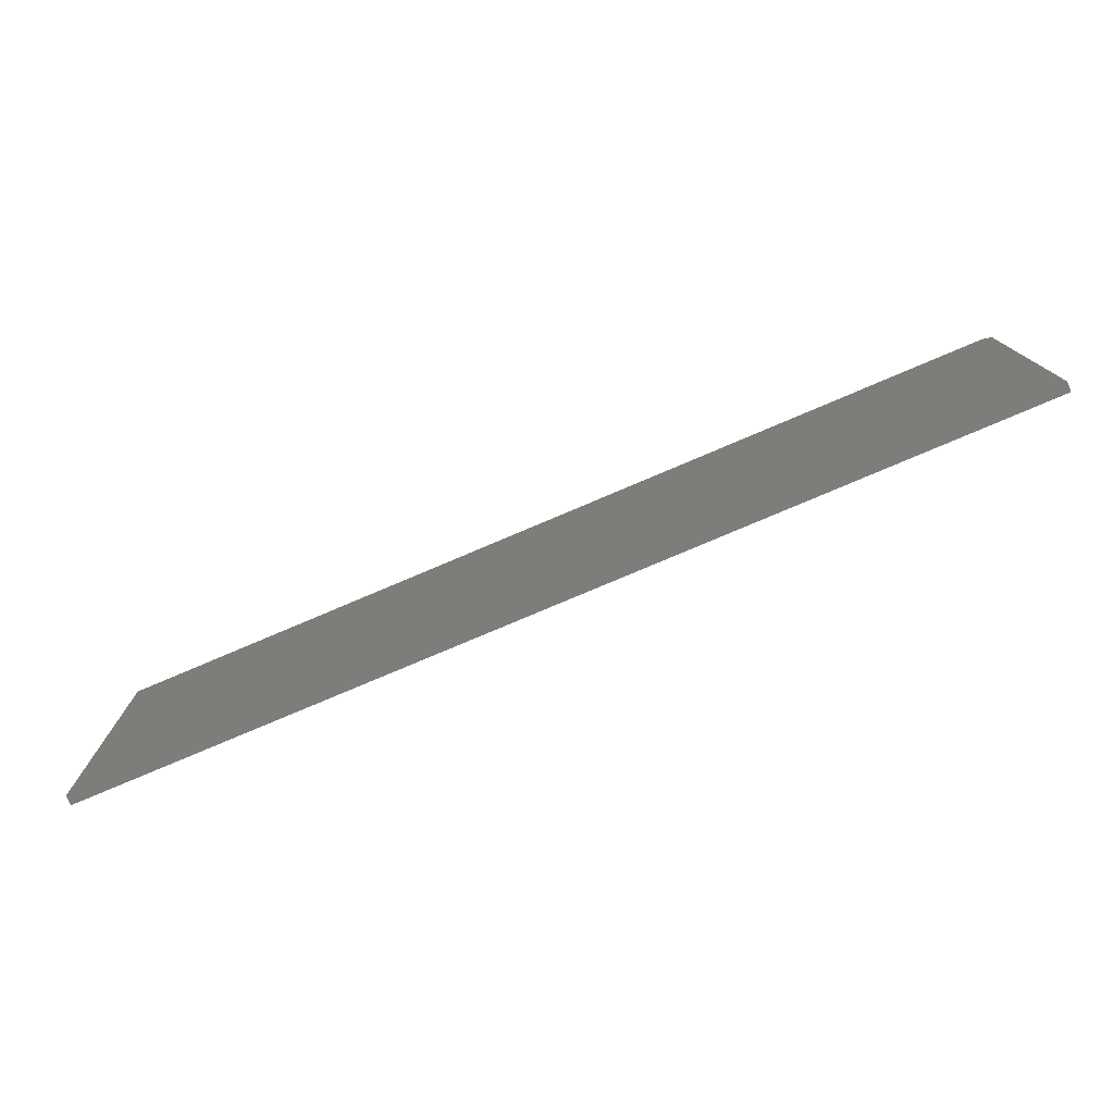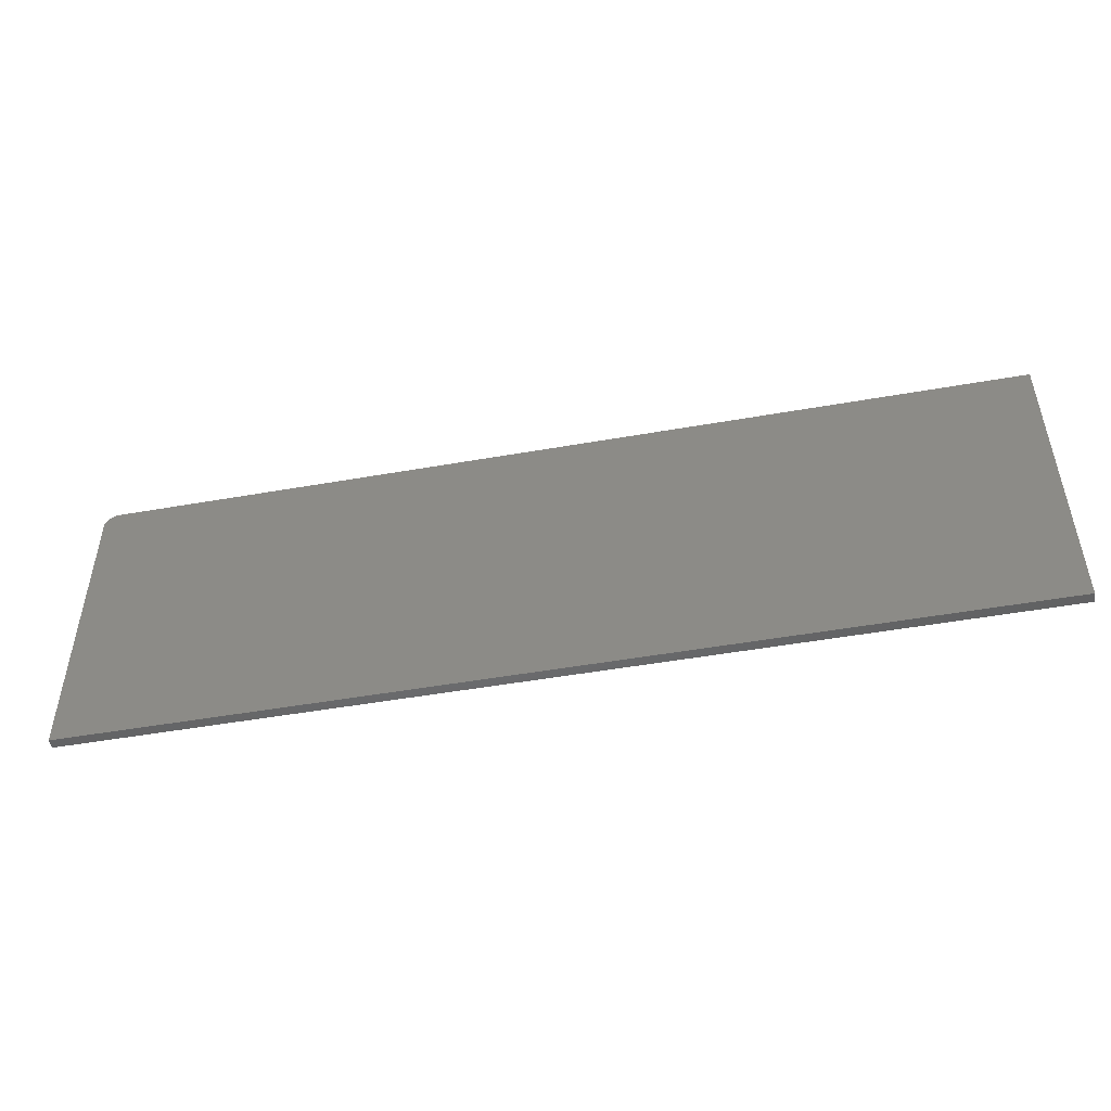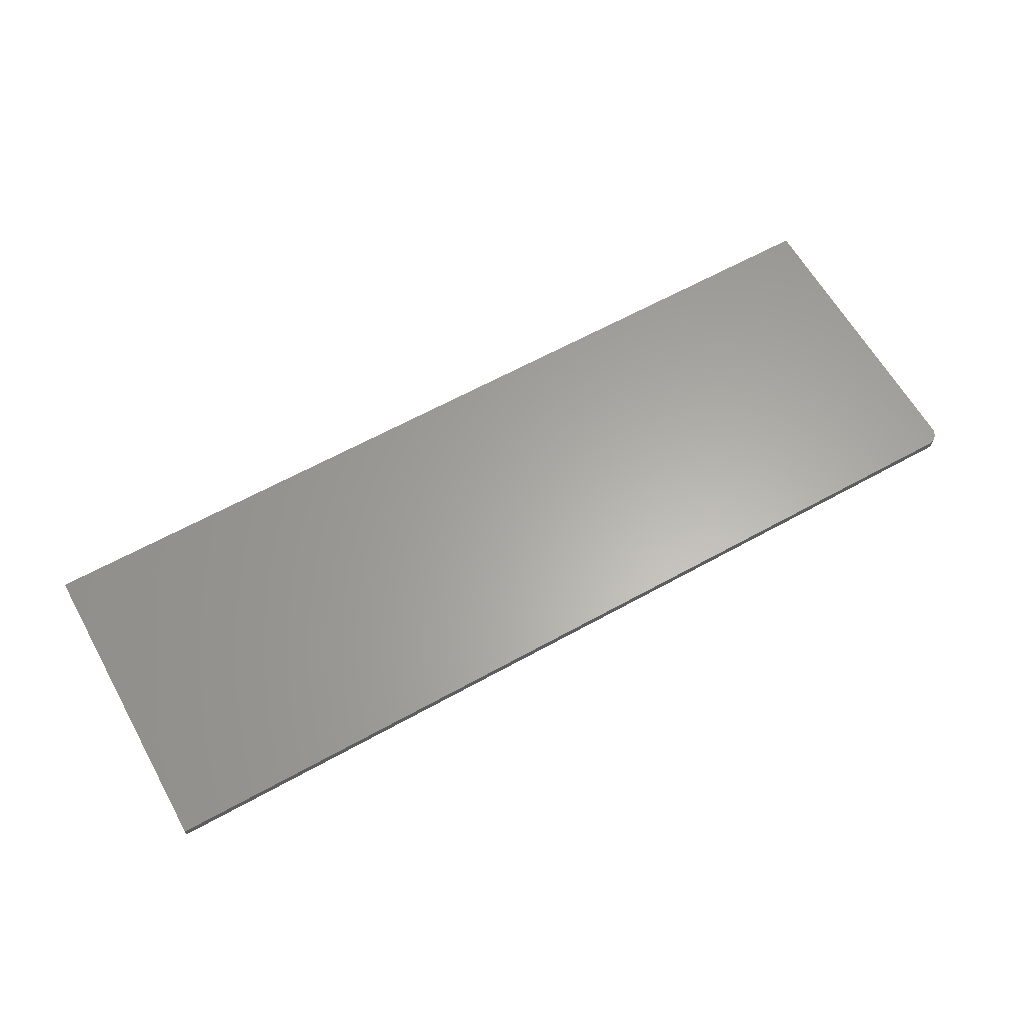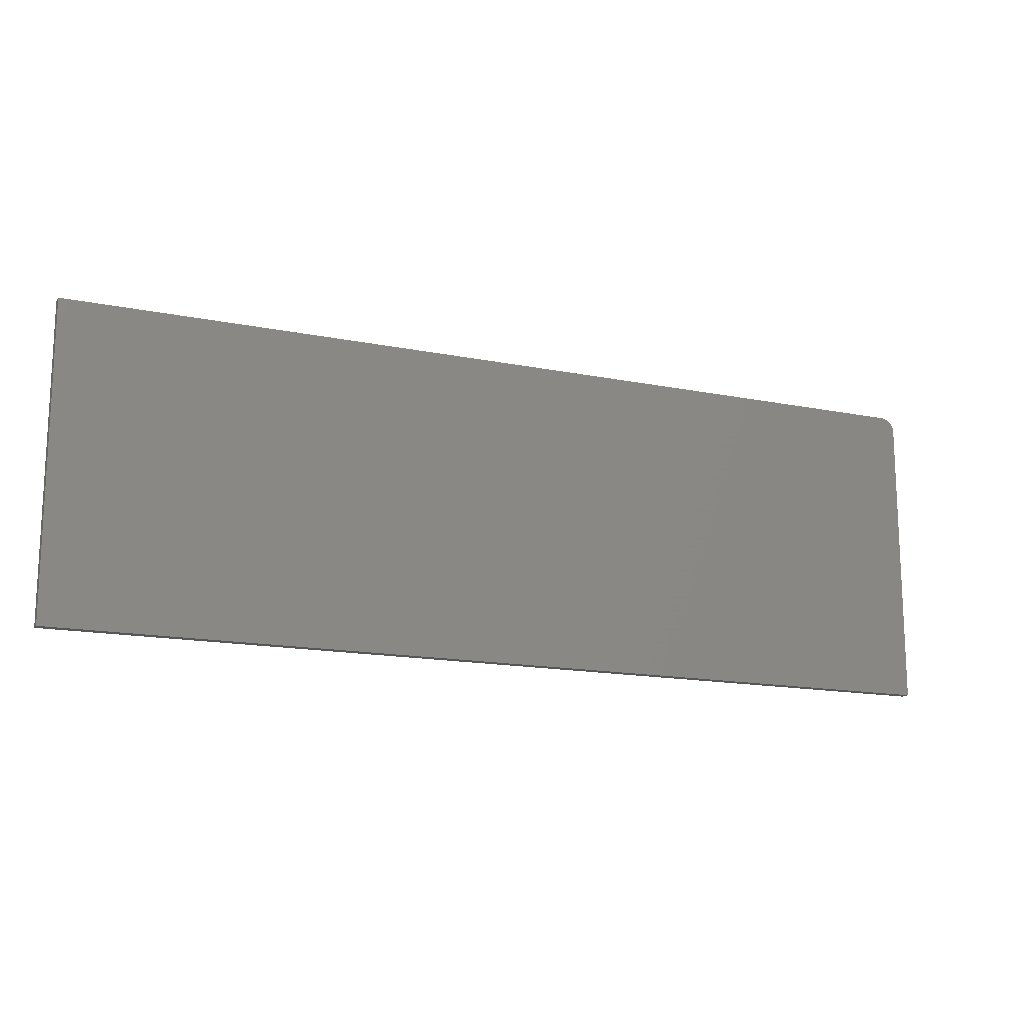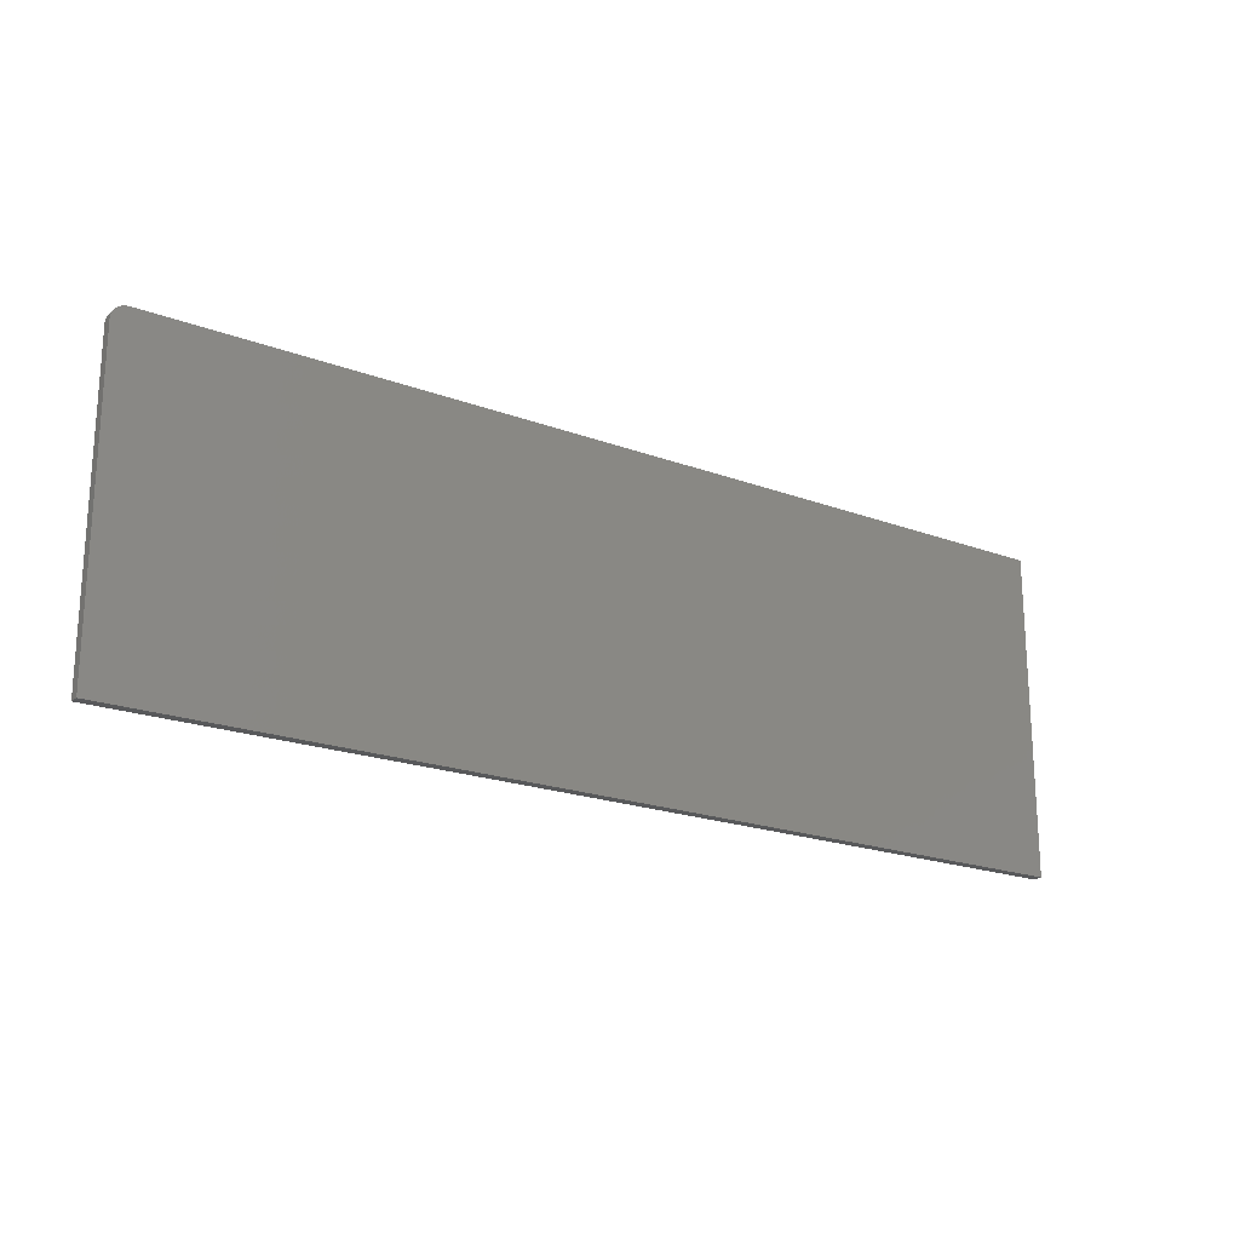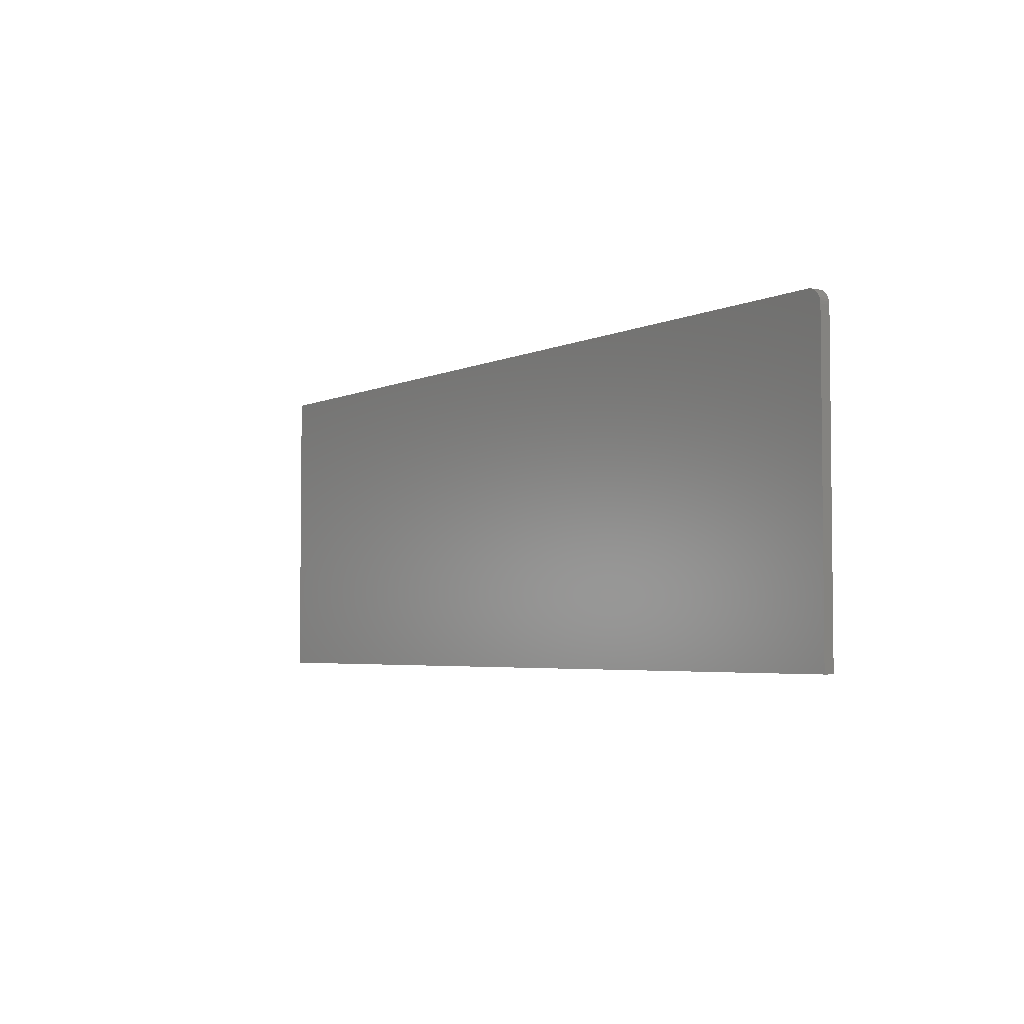
<metadata>
{"format":"stl","ext":"stl","renderer":"f3d","projection":"perspective","resolution":1024,"background":"white","views":[{"elev":-76.9,"azim":-156.9,"up":"+Y"},{"elev":-48.9,"azim":11.1,"up":"+Y"},{"elev":62.7,"azim":150.7,"up":"+Z"},{"elev":-15.2,"azim":156.6,"up":"+Y"},{"elev":-20.3,"azim":-34.3,"up":"+Y"},{"elev":-3.9,"azim":-123.0,"up":"+Y"}]}
</metadata>
<code>
# stl→obj: 24 verts, 44 faces
v -0.7266 0.2475 0.01562
v -0.7311 0.247 0.01562
v -0.7355 0.2457 0.01562
v 0.75 0.2475 0.01562
v -0.7396 0.2435 0.01562
v -0.7431 0.2406 0.01562
v -0.7461 0.237 0.01562
v -0.7482 0.233 0.01562
v -0.7495 0.2286 0.01562
v -0.75 0.224 0.01562
v -0.75 -0.2578 0.01562
v 0.75 -0.2578 0.01562
v -0.7355 0.2457 0
v -0.7311 0.247 0
v -0.7266 0.2475 0
v 0.75 0.2475 0
v 0.75 -0.2578 0
v -0.75 -0.2578 0
v -0.75 0.224 0
v -0.7495 0.2286 0
v -0.7482 0.233 0
v -0.7461 0.237 0
v -0.7431 0.2406 0
v -0.7396 0.2435 0
f 1 2 3
f 4 1 3
f 4 3 5
f 4 5 6
f 4 6 7
f 4 7 8
f 4 8 9
f 4 9 10
f 4 10 11
f 4 11 12
f 13 14 15
f 16 17 18
f 16 18 19
f 16 19 20
f 16 20 21
f 16 21 22
f 16 22 23
f 16 23 24
f 16 24 13
f 16 13 15
f 10 19 11
f 11 19 18
f 4 16 1
f 1 16 15
f 19 10 20
f 20 10 9
f 20 9 21
f 21 9 8
f 21 8 22
f 22 8 7
f 22 7 23
f 23 7 6
f 23 6 24
f 24 6 5
f 24 5 13
f 13 5 3
f 13 3 14
f 14 3 2
f 14 2 15
f 15 2 1
f 12 17 4
f 4 17 16
f 11 18 12
f 12 18 17

</code>
